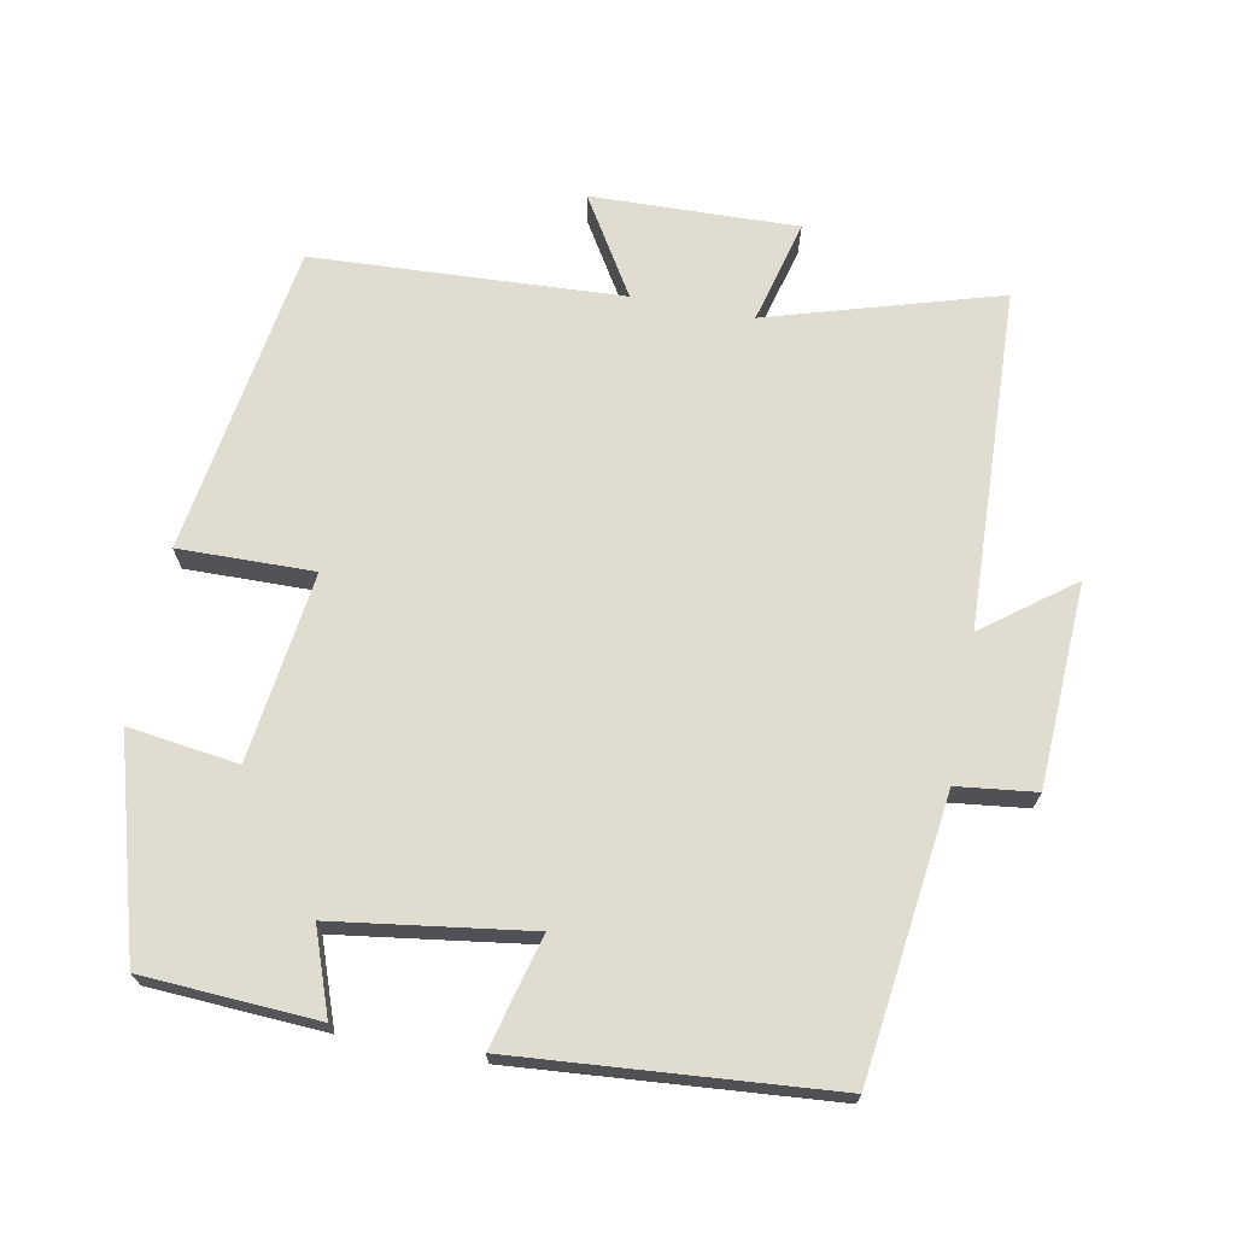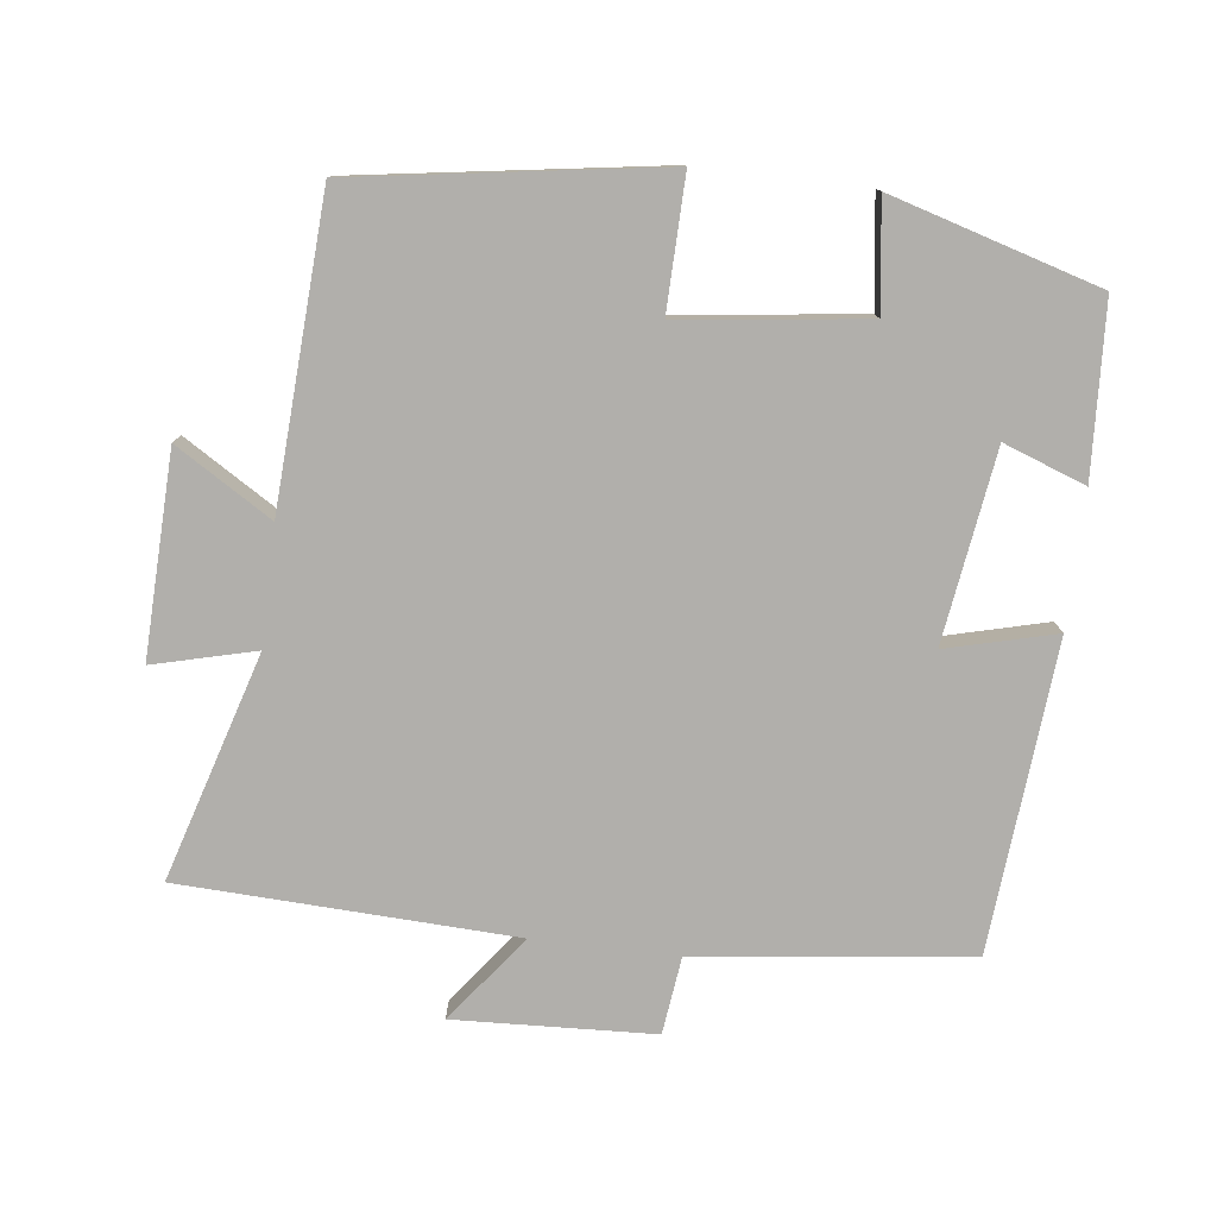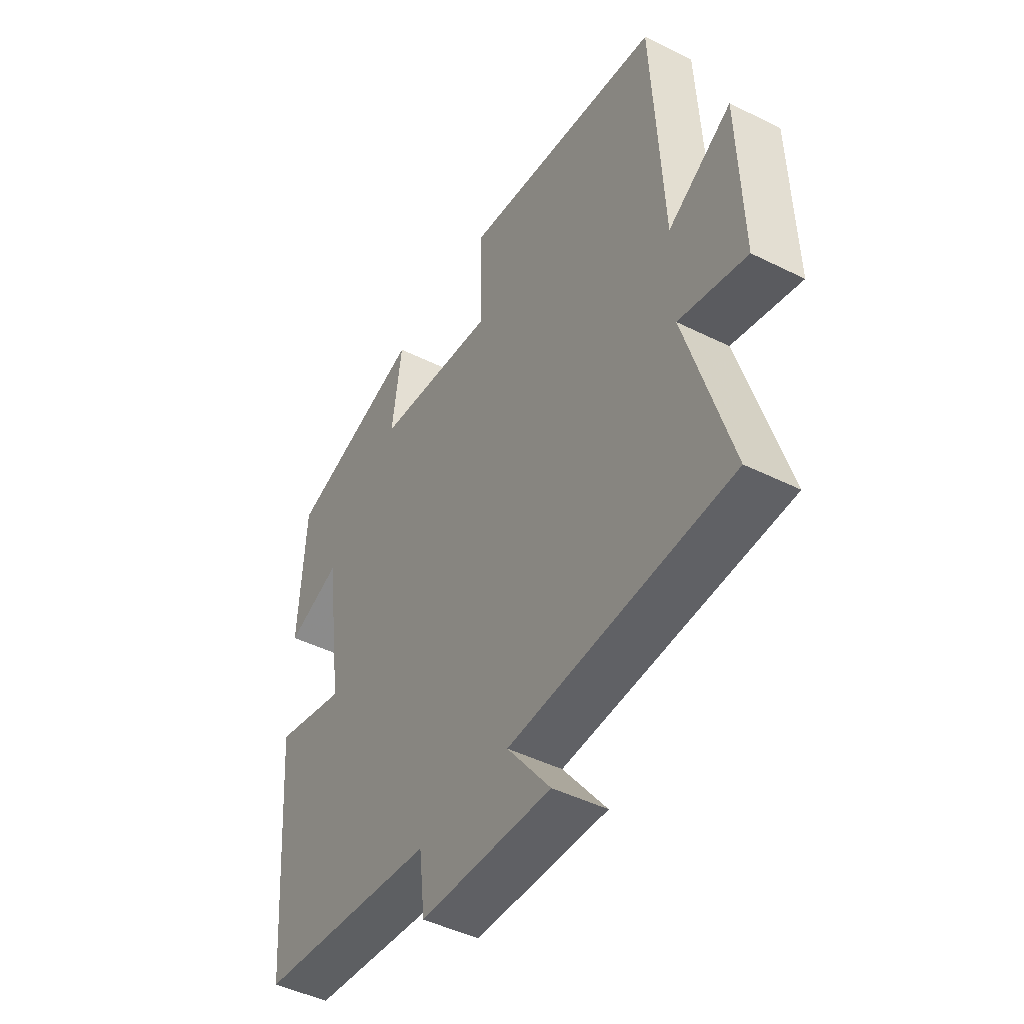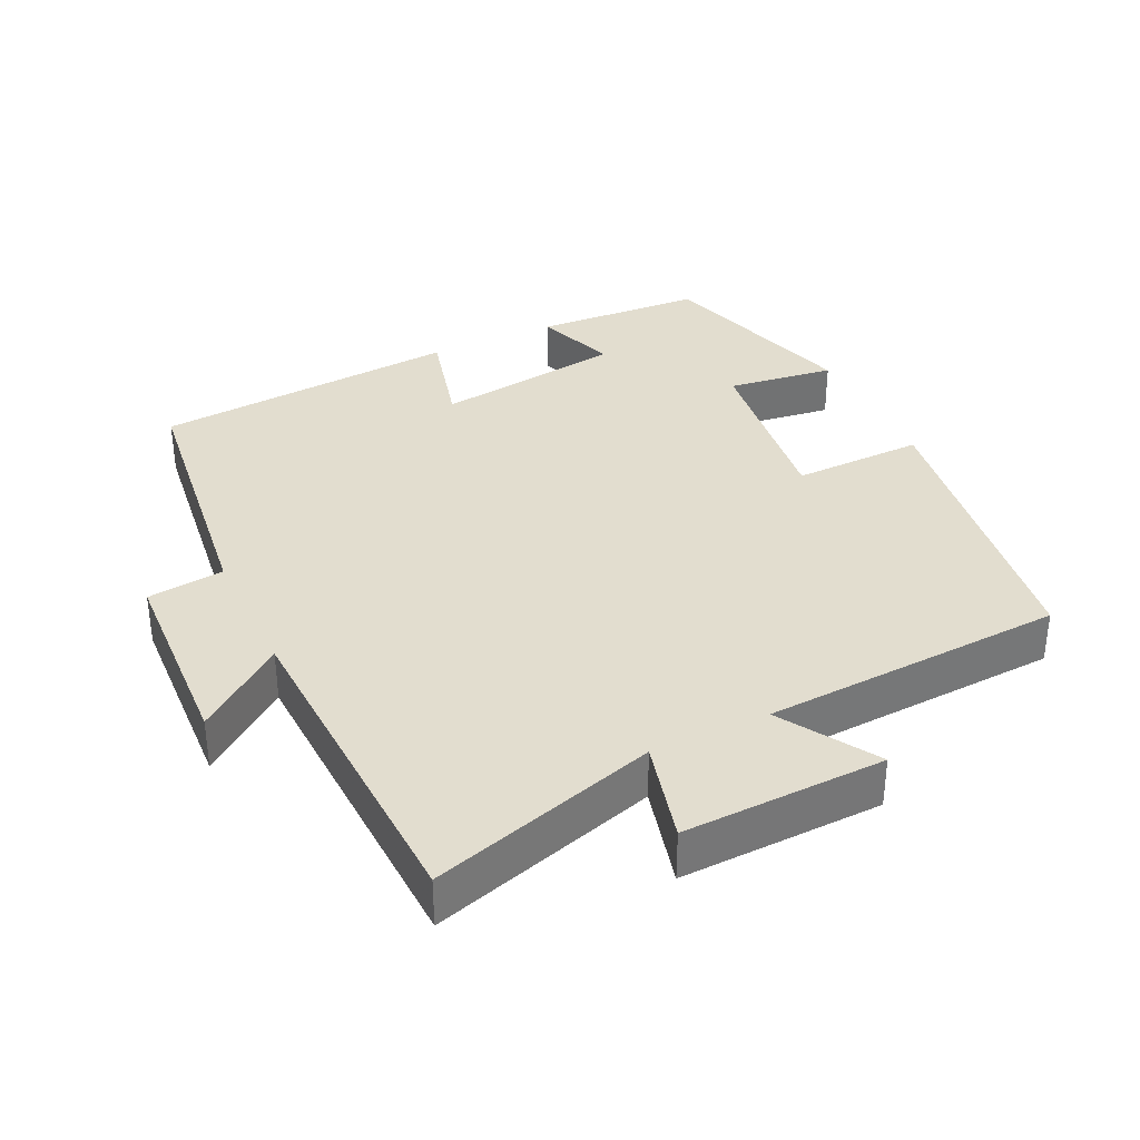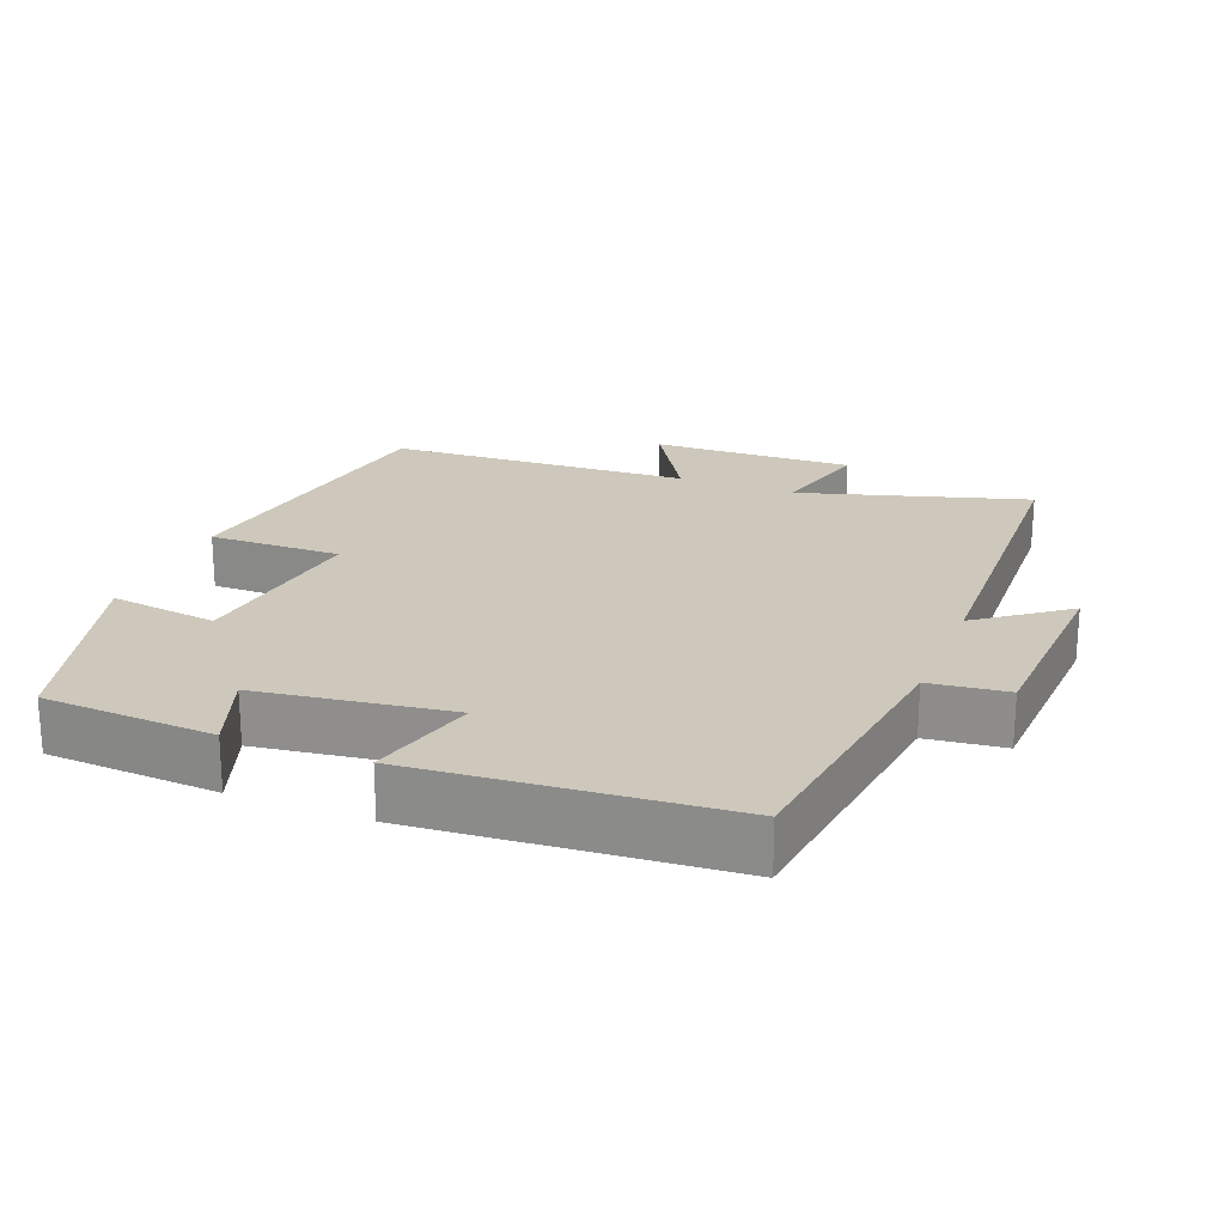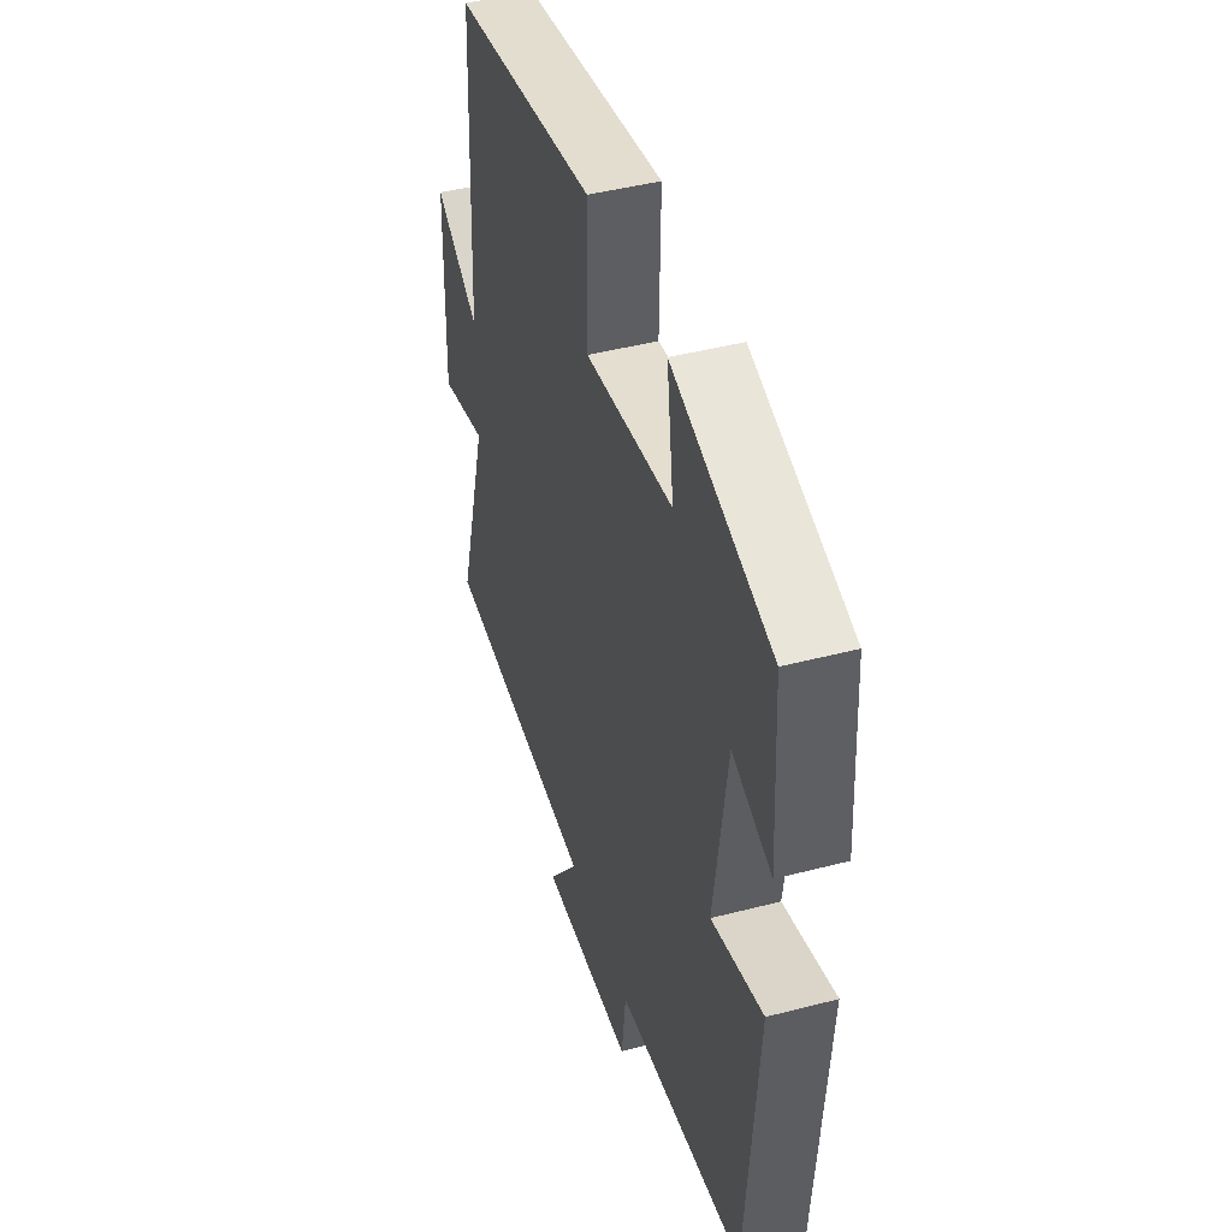
<metadata>
{"format":"obj","ext":"obj","renderer":"f3d","projection":"perspective","resolution":1024,"background":"white","views":[{"elev":69.5,"azim":100.8,"up":"+Y"},{"elev":-78.2,"azim":-7.1,"up":"+Y"},{"elev":-46.0,"azim":-119.7,"up":"+Z"},{"elev":34.9,"azim":-115.6,"up":"+Y"},{"elev":21.9,"azim":111.6,"up":"+Y"},{"elev":44.4,"azim":73.1,"up":"+Z"}]}
</metadata>
<code>
v -0.478 0.07 0.433
v -0.046 0.07 0.5
v -0.049 0.07 0.313
v 0.213 0.07 0.347
v 0.192 0.07 0.5
v 0.486 0.07 0.415
v 0.5 0.07 0.173
v 0.384 0.07 0.215
v 0.346 0.07 -0.055
v 0.5 0.07 -0.015
v 0.465 0.07 -0.451
v 0.079 0.07 -0.5
v 0.066 0.07 -0.609
v -0.216 0.07 -0.623
v -0.123 0.07 -0.5
v -0.595 0.07 -0.482
v -0.5 0.07 -0.162
v -0.644 0.07 -0.199
v -0.636 0.07 0.087
v -0.5 0.07 0.004
v -0.478 0 0.433
v -0.046 0 0.5
v -0.049 0 0.313
v 0.213 0 0.347
v 0.192 0 0.5
v 0.486 0 0.415
v 0.5 0 0.173
v 0.384 0 0.215
v 0.346 0 -0.055
v 0.5 0 -0.015
v 0.465 0 -0.451
v 0.079 0 -0.5
v 0.066 0 -0.609
v -0.216 0 -0.623
v -0.123 0 -0.5
v -0.595 0 -0.482
v -0.5 0 -0.162
v -0.644 0 -0.199
v -0.636 0 0.087
v -0.5 0 0.004
f 17 18 19 20
f 17 20 1 2
f 15 16 17 2
f 12 13 14 15
f 9 10 11 12
f 8 9 12 15
f 5 6 7 8
f 4 5 8
f 3 4 8 15
f 2 3 15
f 40 39 38 37
f 22 21 40 37
f 22 37 36 35
f 35 34 33 32
f 32 31 30 29
f 35 32 29 28
f 28 27 26 25
f 28 25 24
f 35 28 24 23
f 35 23 22
f 1 21 22 2
f 2 22 23 3
f 3 23 24 4
f 4 24 25 5
f 5 25 26 6
f 6 26 27 7
f 7 27 28 8
f 8 28 29 9
f 9 29 30 10
f 10 30 31 11
f 11 31 32 12
f 12 32 33 13
f 13 33 34 14
f 14 34 35 15
f 15 35 36 16
f 16 36 37 17
f 17 37 38 18
f 18 38 39 19
f 19 39 40 20
f 20 40 21 1

</code>
